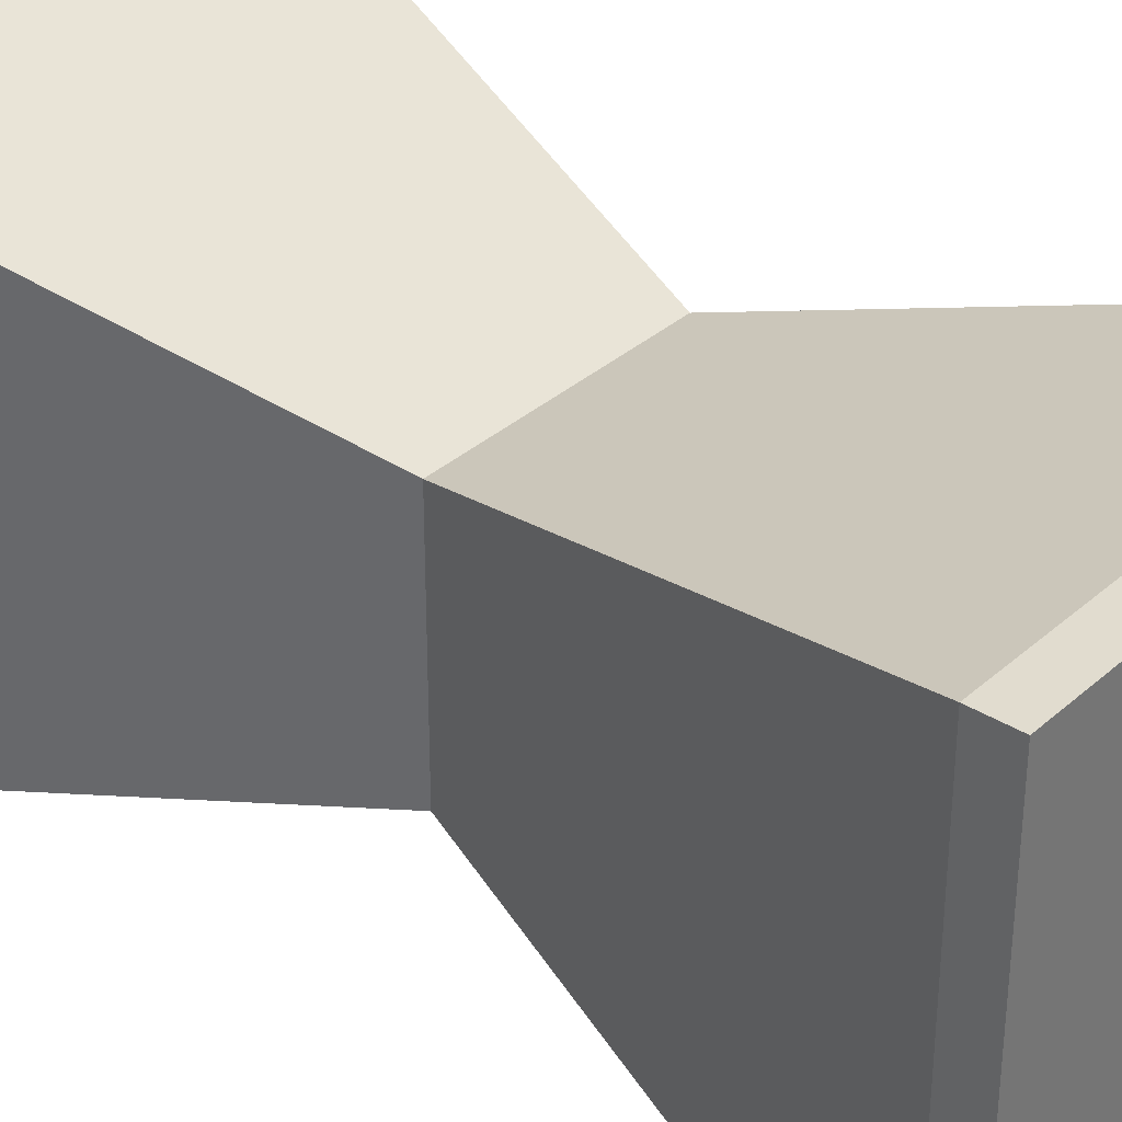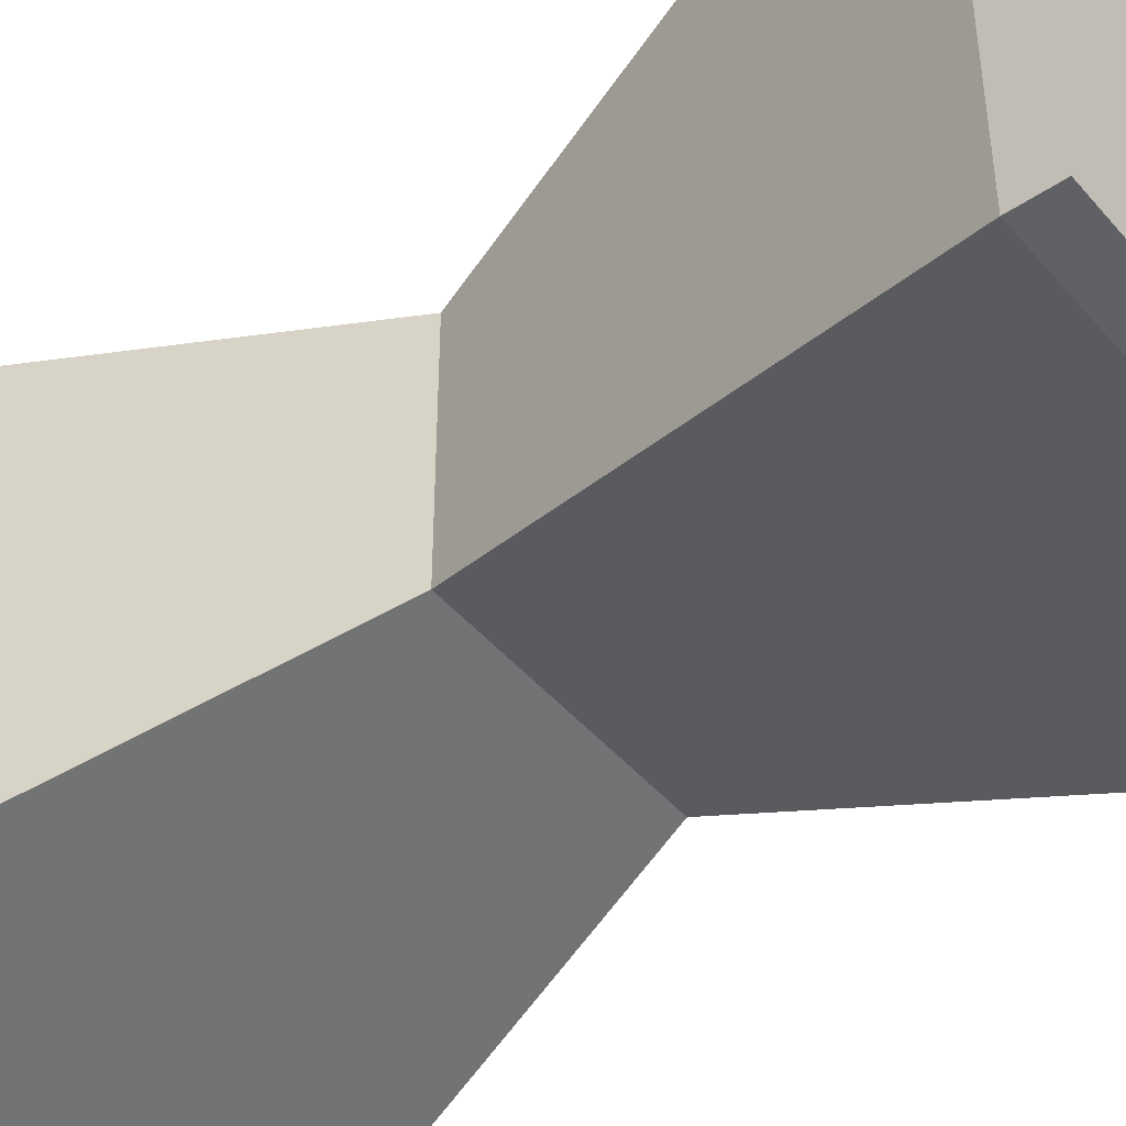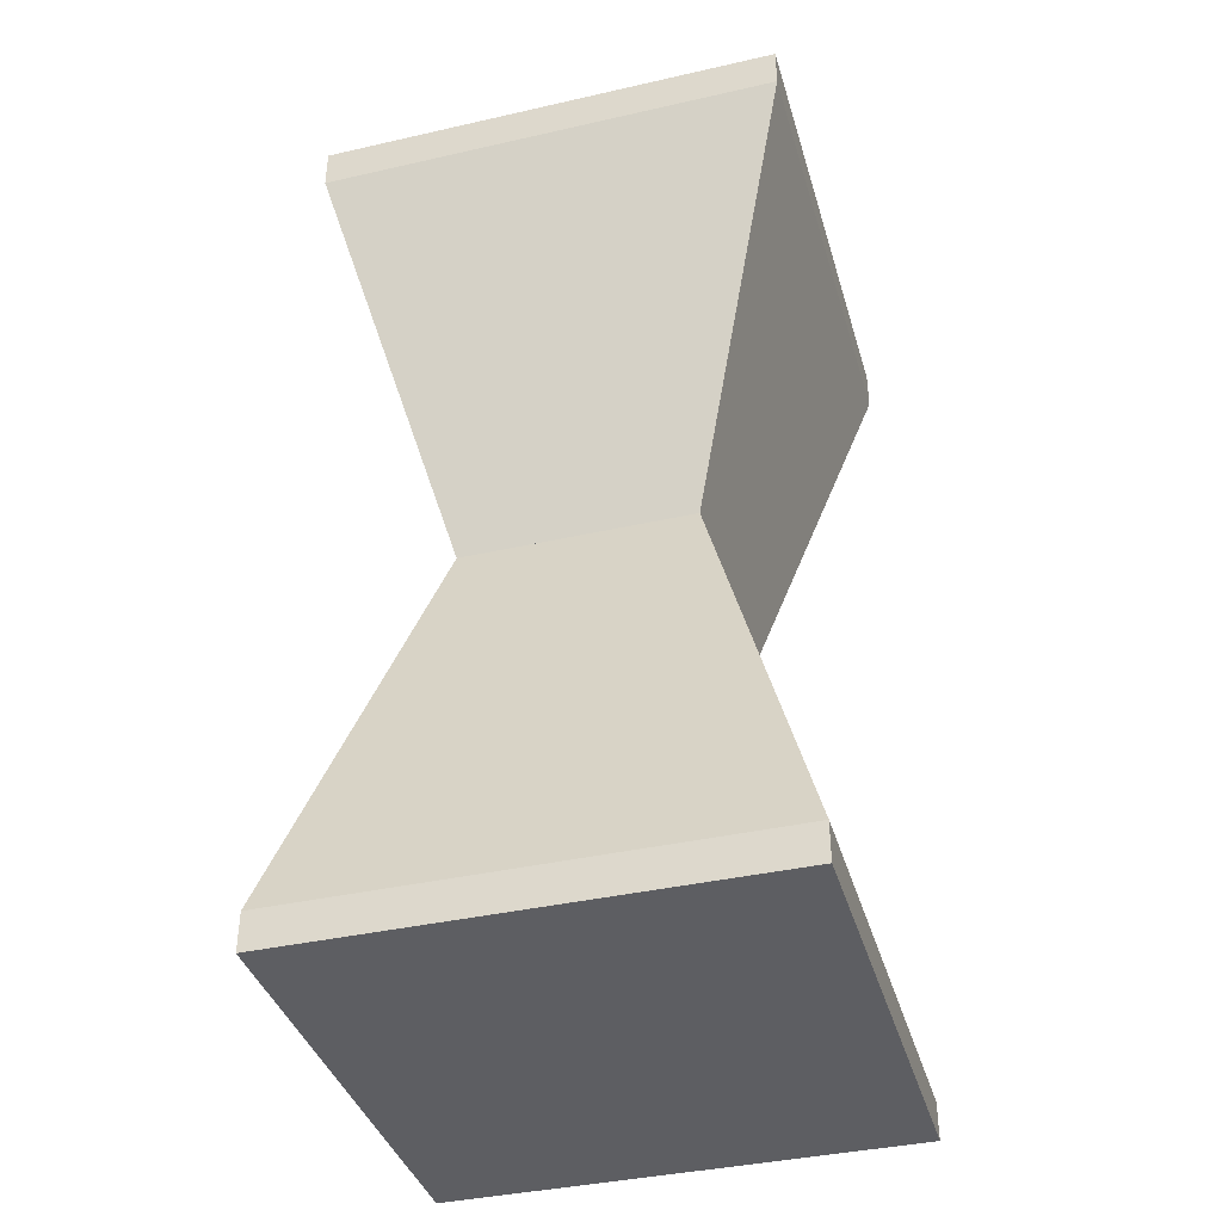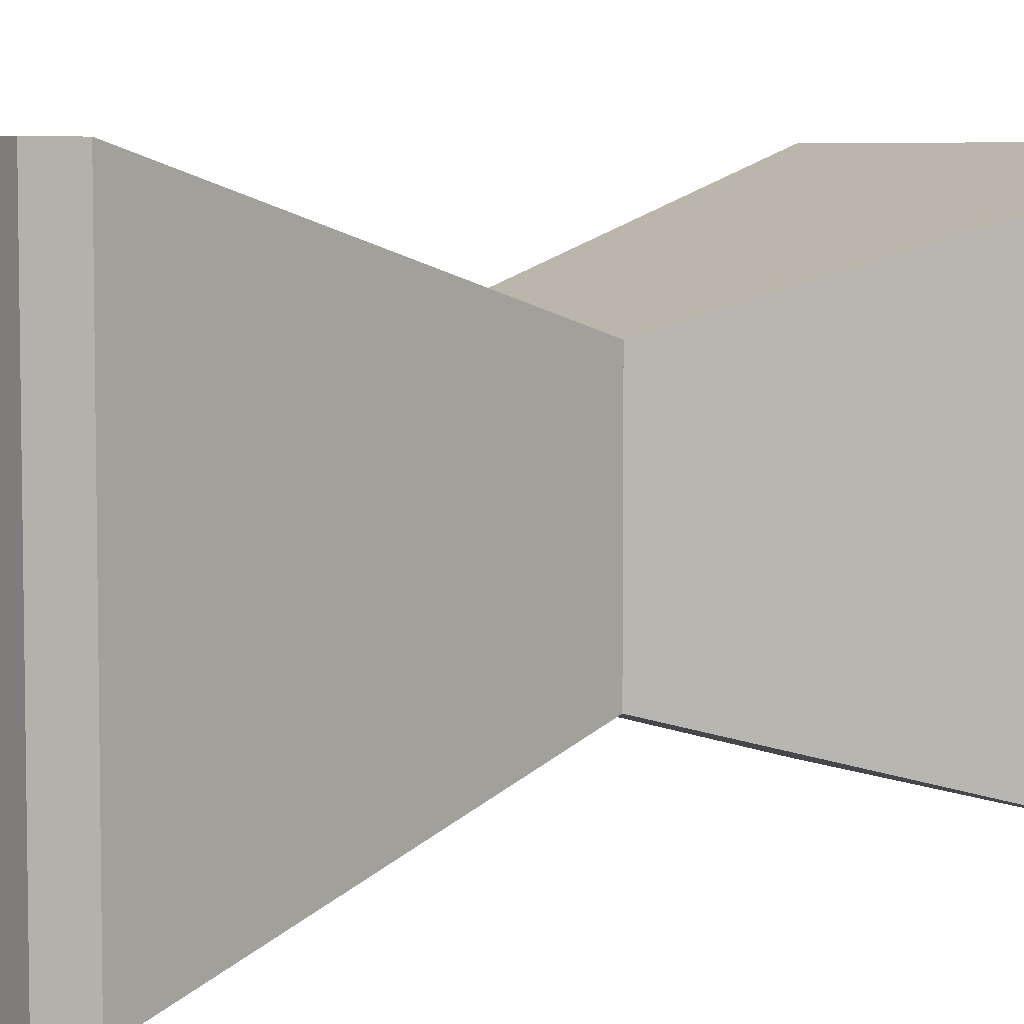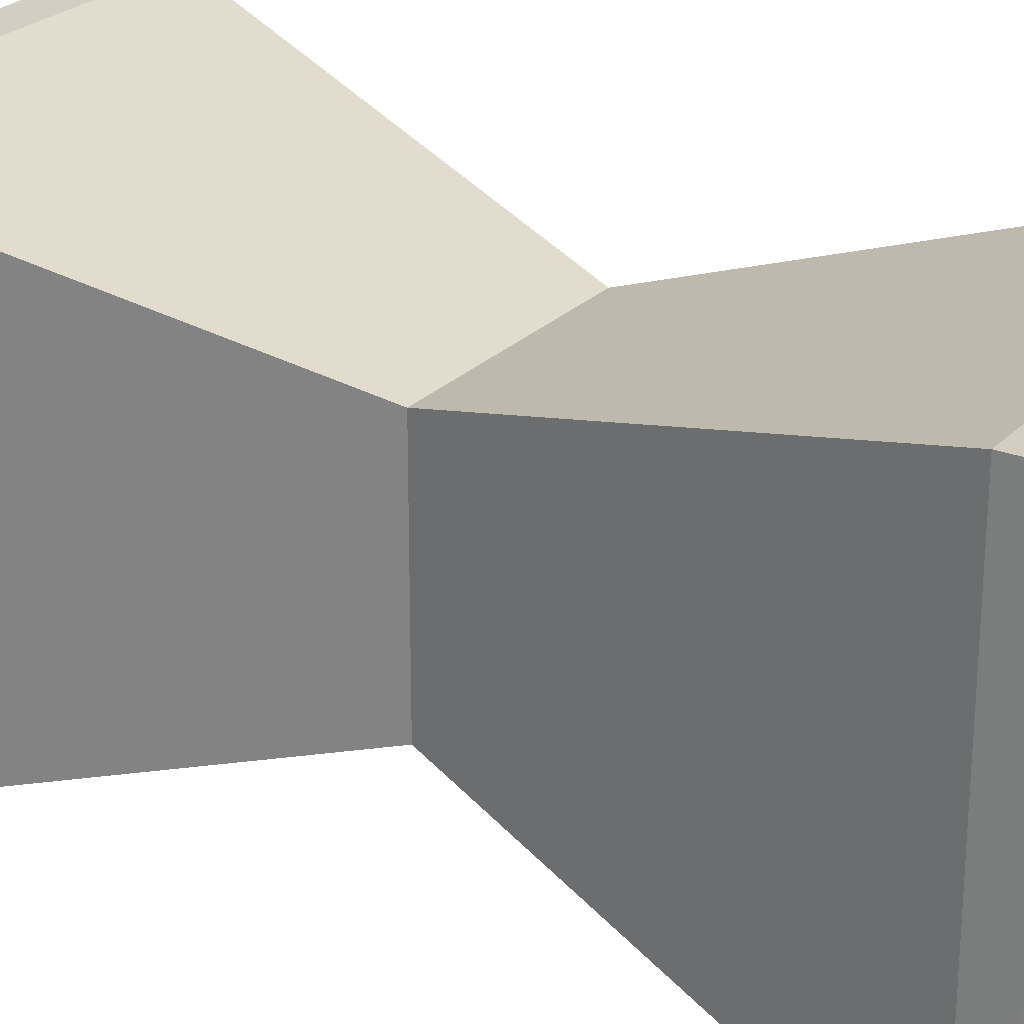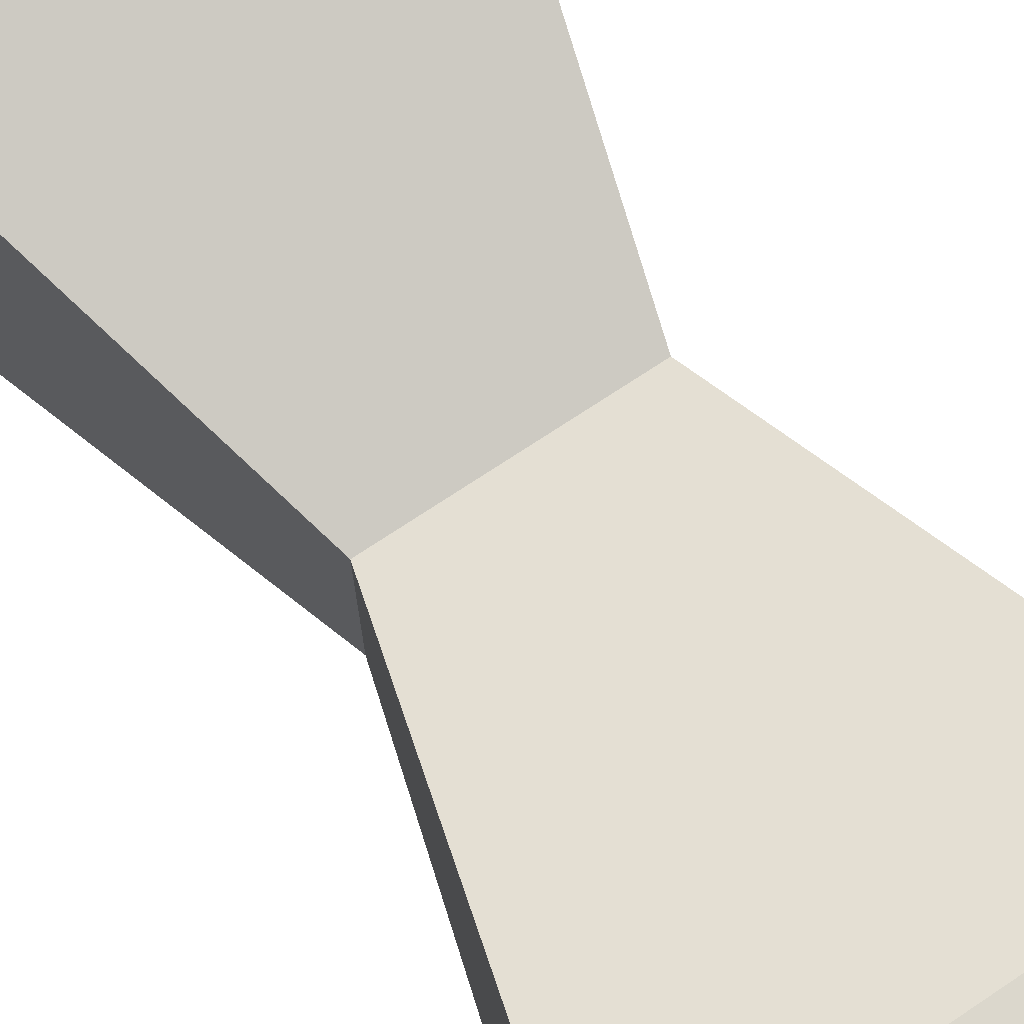
<metadata>
{"format":"obj","ext":"obj","renderer":"f3d","projection":"perspective","resolution":1024,"background":"white","views":[{"elev":34.2,"azim":-49.8,"up":"+Z"},{"elev":-45.6,"azim":-52.3,"up":"+Z"},{"elev":-38.8,"azim":15.9,"up":"+Y"},{"elev":5.8,"azim":-125.5,"up":"+Z"},{"elev":25.0,"azim":-57.5,"up":"+Z"},{"elev":73.1,"azim":-33.6,"up":"+Z"}]}
</metadata>
<code>
o cube
v 0.2478 0.5 0.2436
v 0.2478 0.5 -0.2436
v 0.5 -0.5 0.5
v 0.5 -0.5 -0.5
v -0.2478 0.5 -0.2436
v -0.2478 0.5 0.2436
v -0.5 -0.5 -0.5
v -0.5 -0.5 0.5
v 0.5 -0.419 0.5
v 0.5 -0.419 -0.5
v -0.5 -0.419 0.5
v -0.5 -0.419 -0.5
f 12 2 10
f 10 1 9
f 9 6 11
f 11 5 12
f 1 5 6
f 4 8 7
f 8 12 7
f 3 11 8
f 4 9 3
f 7 10 4
f 12 5 2
f 10 2 1
f 9 1 6
f 11 6 5
f 1 2 5
f 4 3 8
f 8 11 12
f 3 9 11
f 4 10 9
f 7 12 10
o cube.001
v 0.5 1.5 0.5
v 0.5 1.5 -0.5
v 0.2478 0.5 0.2436
v 0.2478 0.5 -0.2436
v -0.5 1.5 -0.5
v -0.5 1.5 0.5
v -0.2478 0.5 -0.2436
v -0.2478 0.5 0.2436
v 0.5 1.41 0.5
v 0.5 1.41 -0.5
v -0.5 1.41 0.5
v -0.5 1.41 -0.5
f 24 14 22
f 22 13 21
f 21 18 23
f 23 17 24
f 13 17 18
f 16 20 19
f 20 24 19
f 15 23 20
f 16 21 15
f 19 22 16
f 24 17 14
f 22 14 13
f 21 13 18
f 23 18 17
f 13 14 17
f 16 15 20
f 20 23 24
f 15 21 23
f 16 22 21
f 19 24 22

</code>
